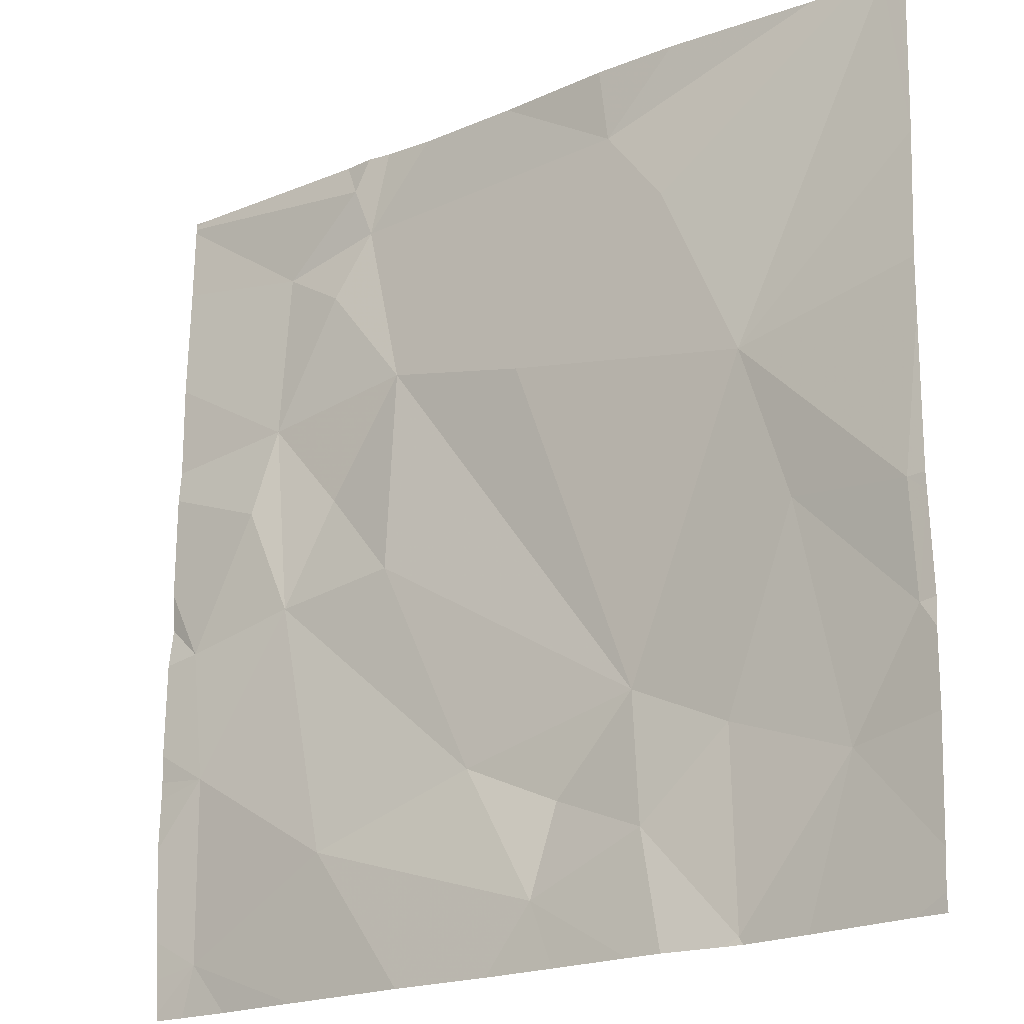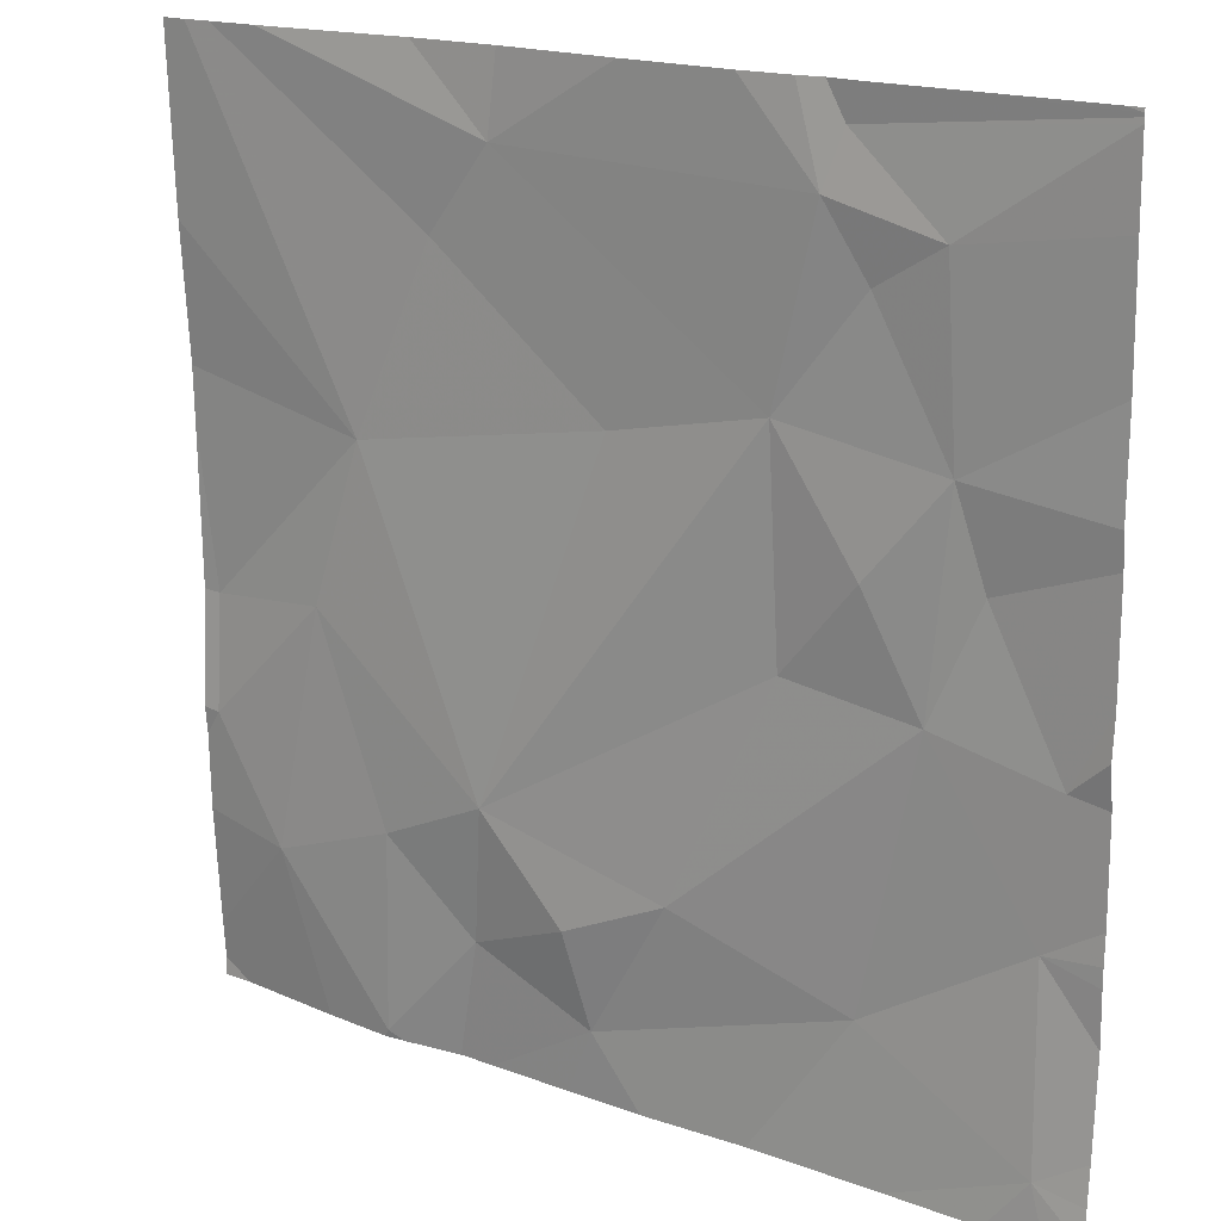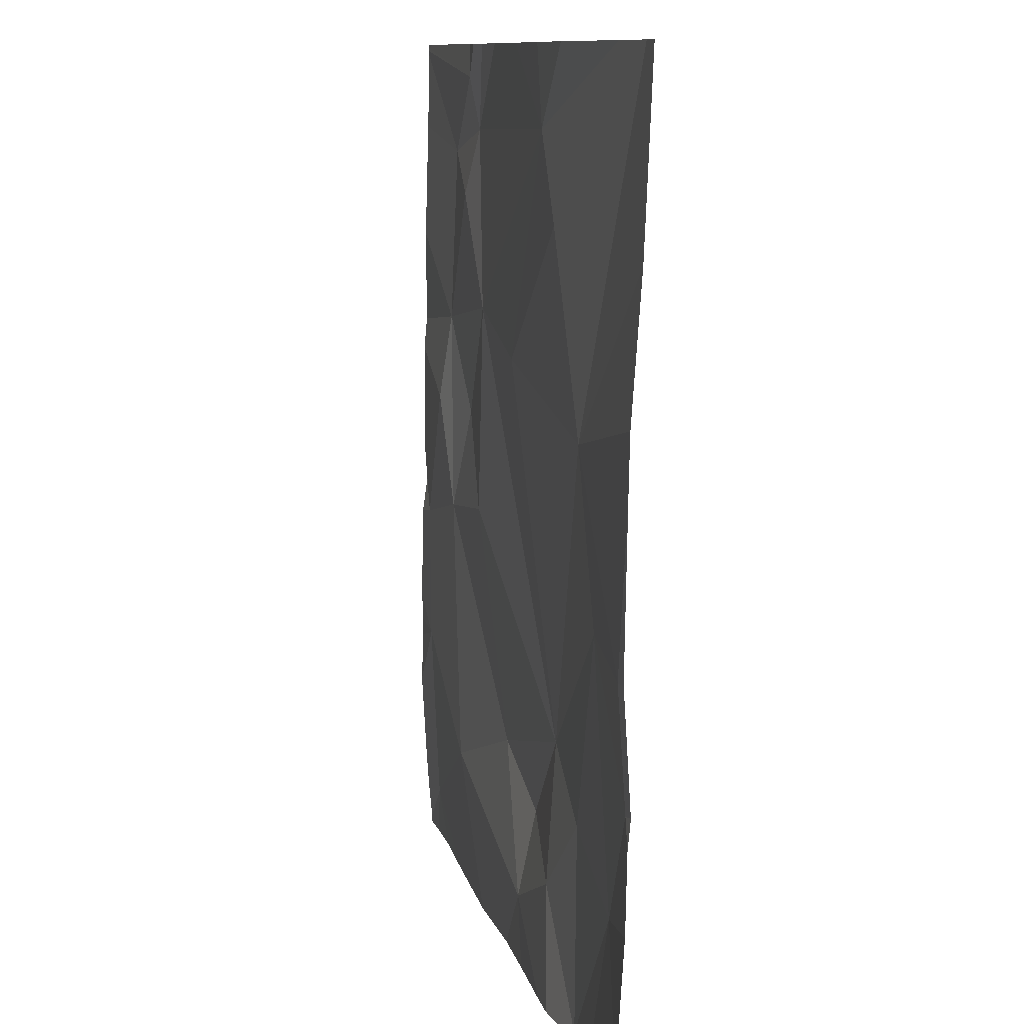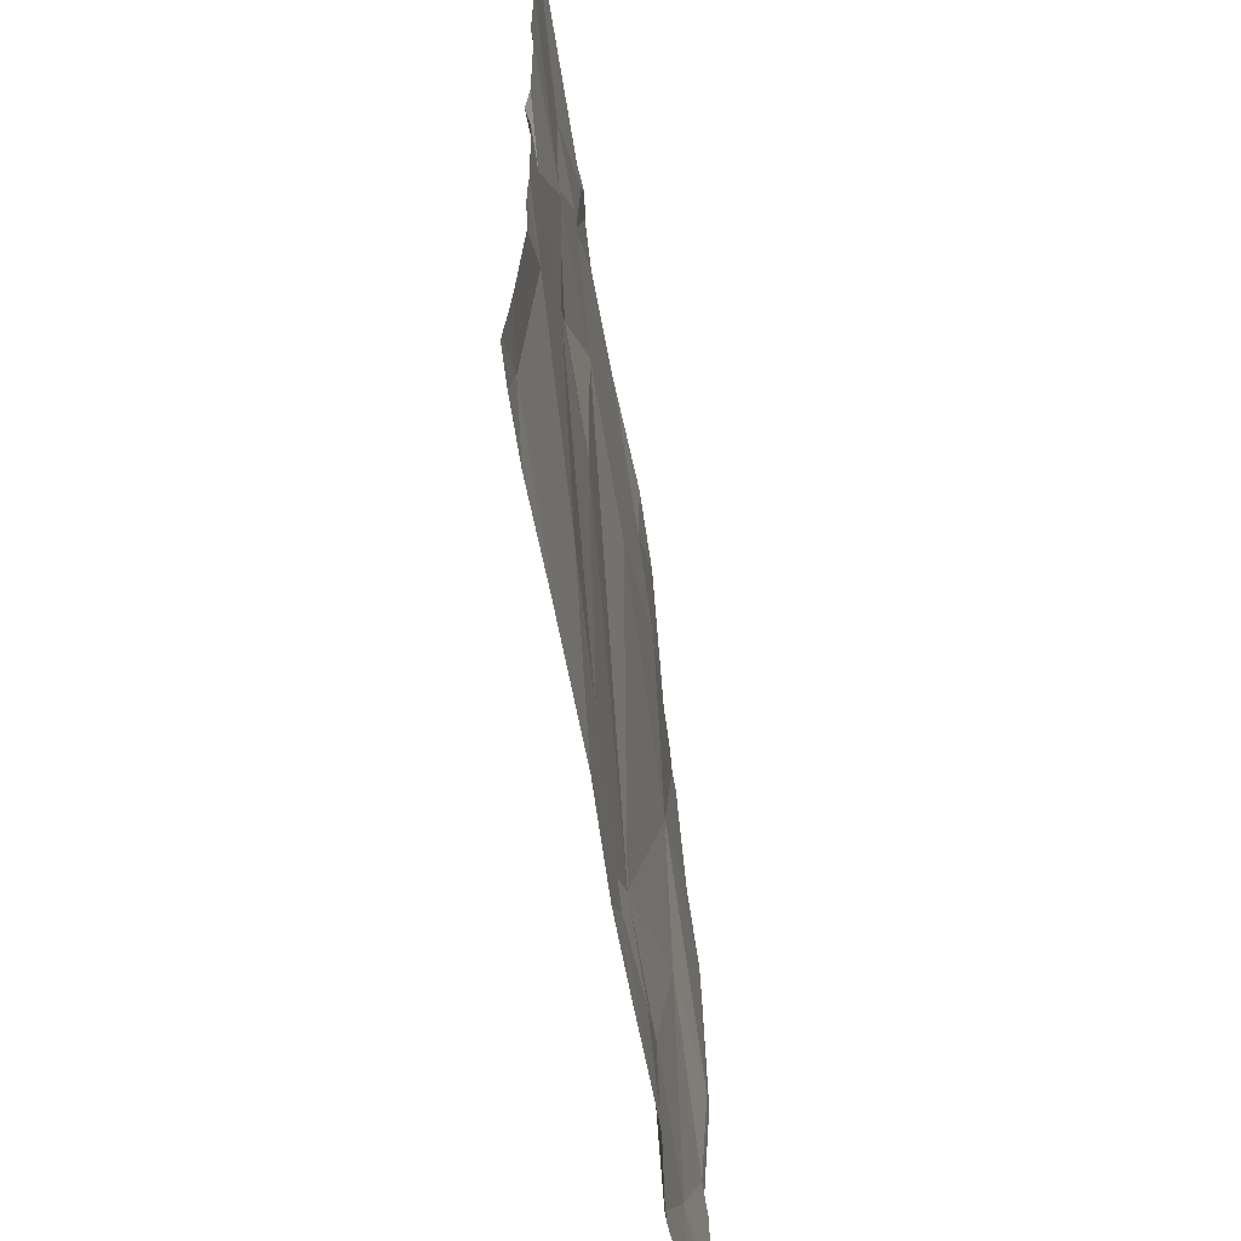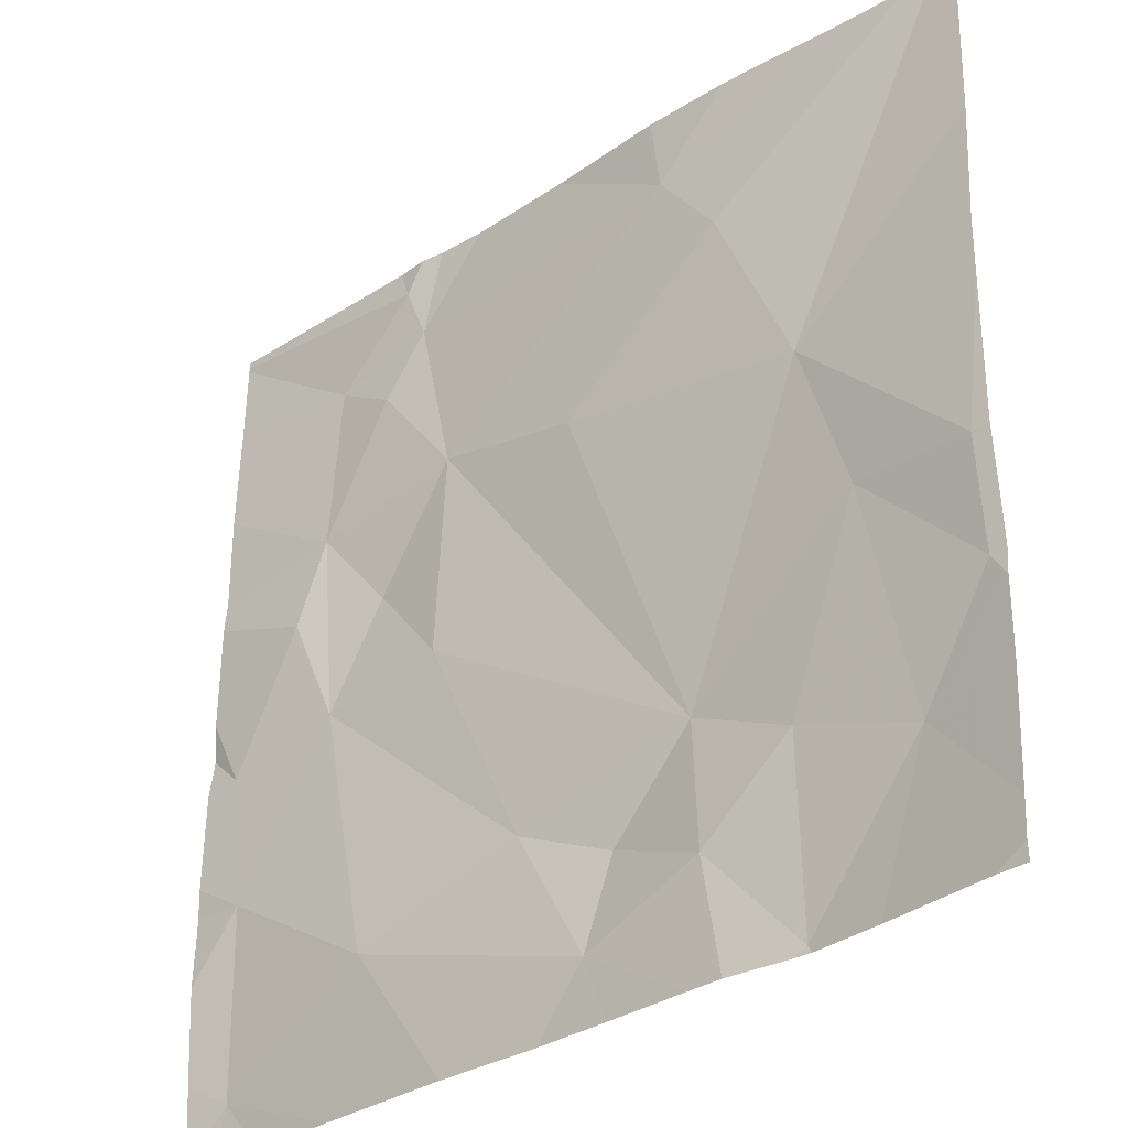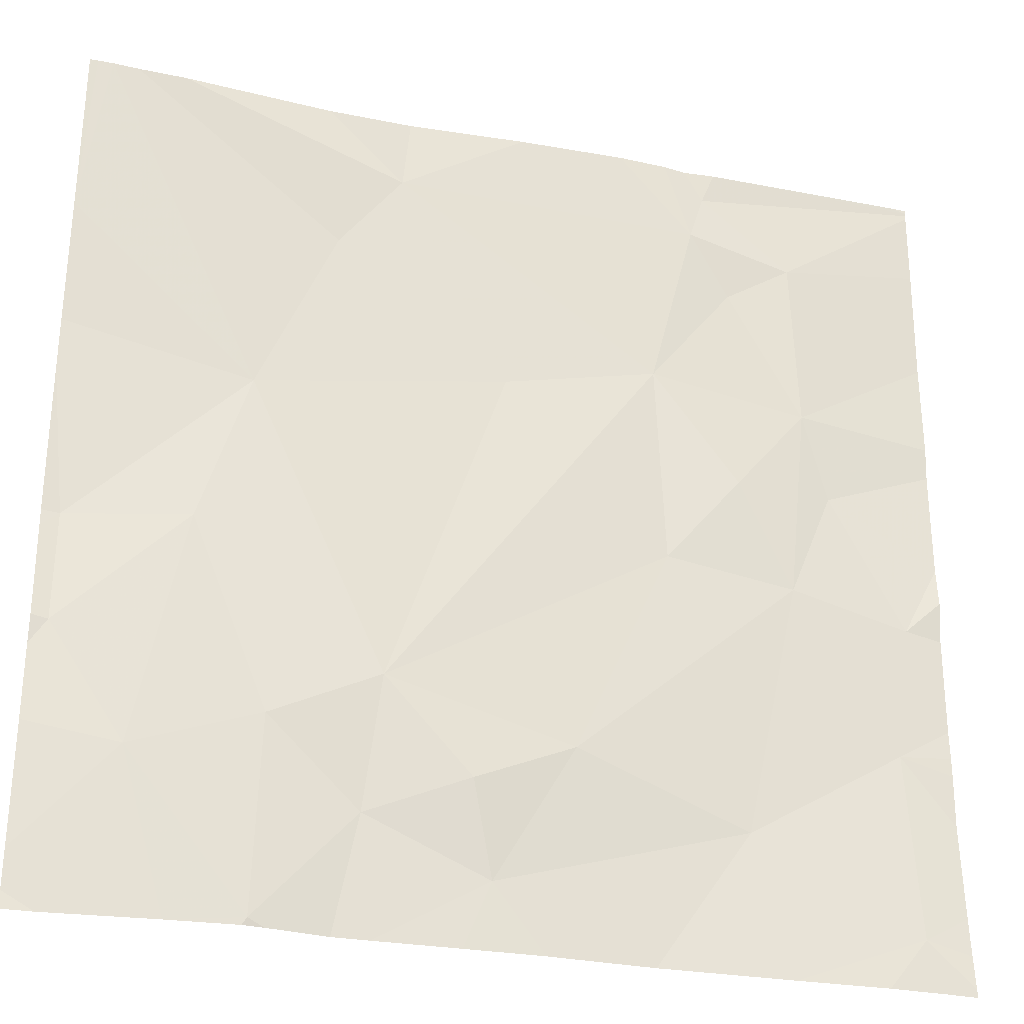
<metadata>
{"format":"obj","ext":"obj","renderer":"f3d","projection":"perspective","resolution":1024,"background":"white","views":[{"elev":-20.4,"azim":-143.5,"up":"+Y"},{"elev":18.2,"azim":34.3,"up":"+Y"},{"elev":10.2,"azim":-102.5,"up":"+Y"},{"elev":-60.9,"azim":98.8,"up":"+Y"},{"elev":-33.0,"azim":-138.6,"up":"+Y"},{"elev":-29.5,"azim":-16.2,"up":"+Y"}]}
</metadata>
<code>
v -95.37 258.7 483.2
v -95.23 258.7 483.3
v -94.65 258.7 483.2
v -93.86 258.8 483.3
v -94.24 260.6 483.3
v -95.19 258.7 483.2
v -93.87 259.2 483.2
v -94.21 259 483.2
v -94.3 260.6 483.2
v -94.81 258.7 483.2
v -94.46 260.6 483.3
v -95.13 260.6 483.2
v -95.46 260.6 483.3
v -94.75 258.8 483.2
v -95.01 259 483.2
v -94.8 259 483.3
v -93.76 259.5 483.2
v -95.47 259 483.3
v -93.76 259.6 483.2
v -94.95 260.6 483.2
v -95.63 259.3 483.2
v -93.76 258.8 483.2
v -94.98 259.2 483.3
v -94.58 259.1 483.3
v -95.22 258.7 483.3
v -95.21 259.1 483.3
v -95.6 258.7 483.2
v -93.95 258.7 483.3
v -95.06 258.7 483.2
v -94.99 258.7 483.2
v -94.37 259.6 483.2
v -94.39 260.1 483.2
v -94.21 259.8 483.3
v -94.05 260 483.2
v -94.09 259.6 483.2
v -93.84 259.5 483.2
v -95.52 258.7 483.2
v -94 259.8 483.2
v -95.37 259.5 483.3
v -94.73 260 483.2
v -95.27 259.9 483.2
v -95.1 260.3 483.2
v -93.76 259.1 483.2
v -93.76 258.9 483.2
v -95.63 259.5 483.2
v -93.76 258.7 483.3
v -94.42 258.7 483.2
v -94.07 260.4 483.3
v -94.14 258.7 483.2
v -94.26 260.5 483.2
v -94.21 260.3 483.2
v -94.3 260.4 483.3
v -94.96 260.5 483.2
v -94.35 260.6 483.3
v -95.67 258.8 483.2
v -95.67 258.7 483.2
v -95.67 259.2 483.2
v -95.67 259.1 483.2
v -94.69 260.6 483.3
v -95.67 259.5 483.2
v -95.67 259.3 483.2
v -95.67 259.5 483.2
v -95.67 259.9 483.2
v -95.67 260 483.2
v -95.67 260.2 483.3
v -95.67 260.6 483.3
v -93.76 260 483.2
v -93.76 260.2 483.2
v -93.76 259.7 483.2
v -93.76 259.9 483.2
v -93.76 259.2 483.2
v -93.76 259.3 483.2
v -93.76 259.2 483.2
v -93.76 260.4 483.3
v -93.76 260.6 483.3
v -93.76 260.6 483.3
v -93.76 260.6 483.3
v -95.67 258.7 483.2
v -93.76 258.7 483.3
v -93.83 258.7 483.3
v -95.56 260.6 483.3
v -95.61 260.6 483.3
v -95.66 260.6 483.3
v -95.65 260.6 483.3
v -95.67 260.6 483.3
v -93.79 260.6 483.3
v -93.76 260.6 483.3
f 43 4 44
f 8 4 7
f 4 8 47
f 83 66 65
f 82 41 81
f 30 15 29
f 14 16 15
f 1 55 37
f 18 21 57
f 80 4 28
f 68 34 67
f 16 23 15
f 81 42 13
f 14 8 24
f 24 16 14
f 25 18 1
f 29 25 6
f 26 18 25
f 15 26 25
f 47 14 3
f 32 31 33
f 34 33 35
f 31 35 33
f 7 35 8
f 79 46 4
f 24 8 35
f 35 31 24
f 20 53 59
f 35 36 38
f 38 36 69
f 35 38 34
f 37 55 27
f 59 53 11
f 7 36 35
f 67 38 70
f 17 7 72
f 6 25 2
f 32 33 34
f 26 23 39
f 32 40 23
f 41 39 23
f 31 32 23
f 40 41 23
f 21 18 39
f 41 40 42
f 45 39 41
f 21 45 60
f 67 34 38
f 39 45 21
f 17 36 7
f 63 41 64
f 2 25 1
f 23 16 24
f 24 31 23
f 23 26 15
f 26 39 18
f 13 53 12
f 3 14 10
f 48 51 34
f 32 51 52
f 52 50 9
f 76 50 77
f 48 34 68
f 50 48 75
f 52 48 50
f 32 34 51
f 52 51 48
f 42 53 13
f 53 52 11
f 41 42 81
f 32 53 40
f 32 52 53
f 12 53 20
f 83 65 84
f 53 42 40
f 19 36 17
f 55 18 58
f 55 56 27
f 1 18 55
f 22 4 46
f 57 21 61
f 58 18 57
f 27 56 78
f 44 4 22
f 60 45 62
f 61 21 60
f 29 15 25
f 62 45 63
f 43 7 4
f 63 45 41
f 11 52 54
f 64 41 65
f 79 4 80
f 65 41 82
f 30 14 15
f 54 52 9
f 69 36 19
f 70 38 69
f 5 50 76
f 10 14 30
f 71 7 73
f 72 7 71
f 28 4 49
f 73 7 43
f 74 48 68
f 75 48 74
f 49 4 47
f 47 8 14
f 5 76 86
f 9 50 5
f 77 50 75
f 84 65 82
f 85 66 83
f 86 76 87

</code>
